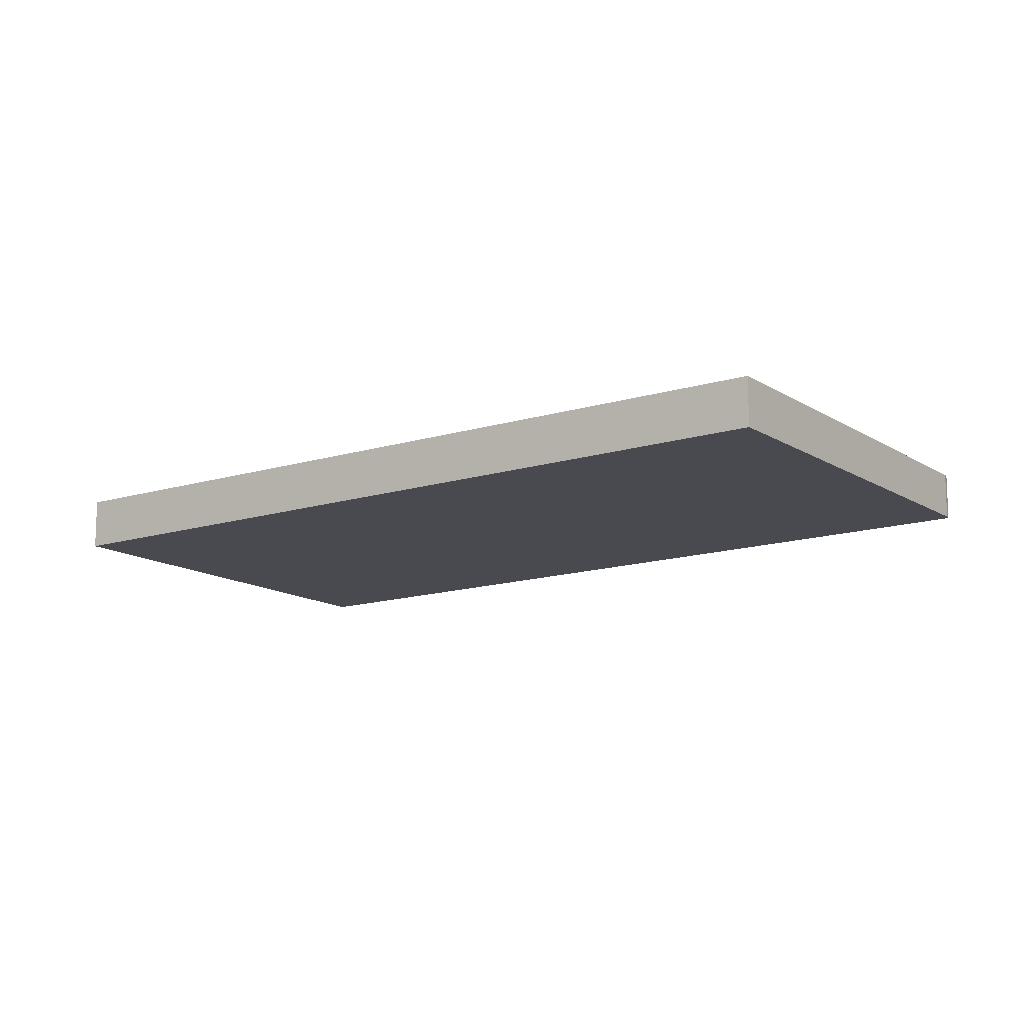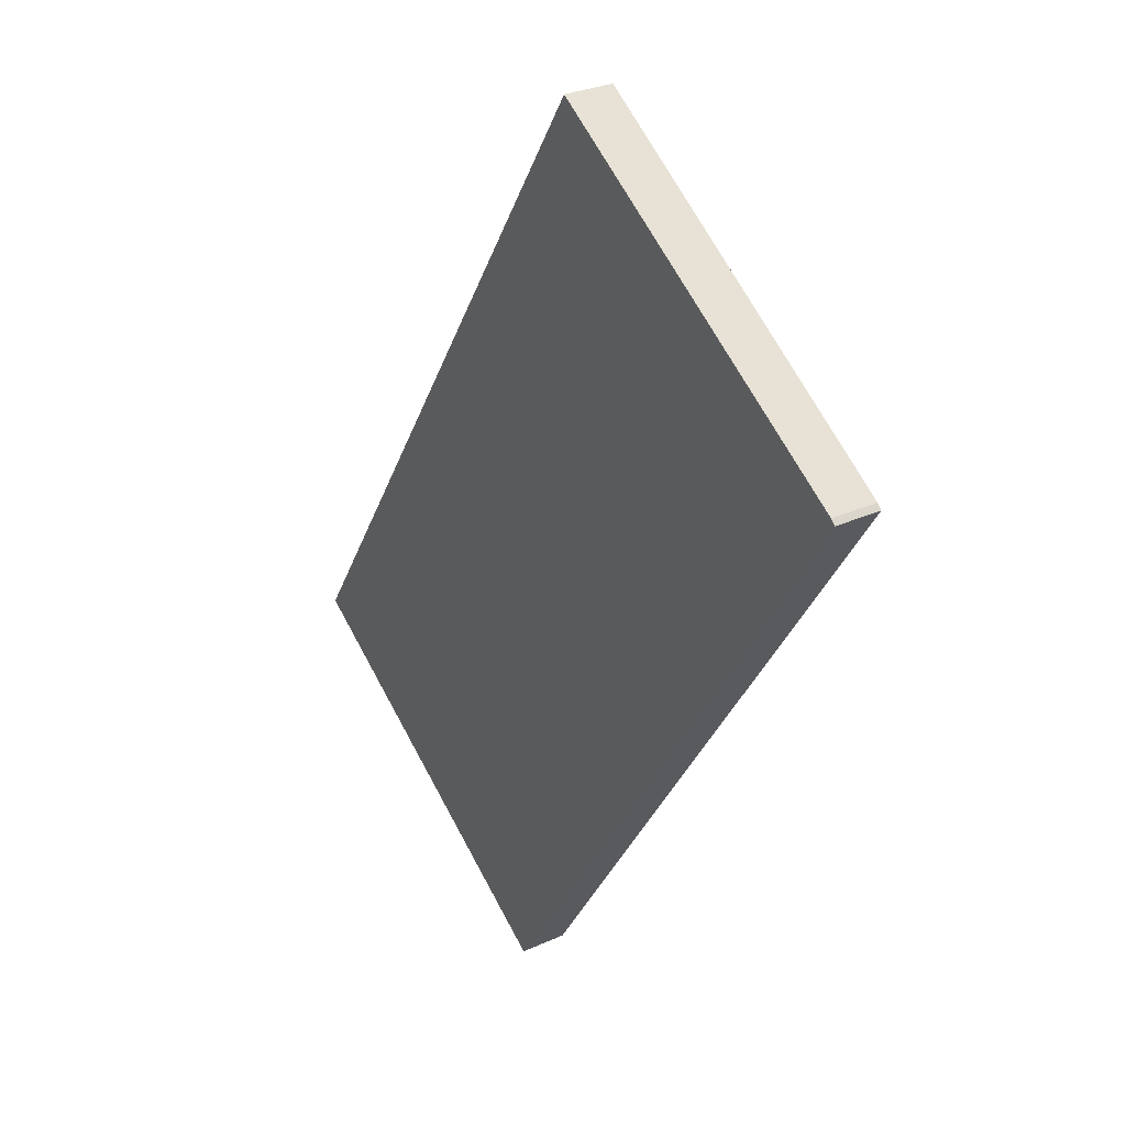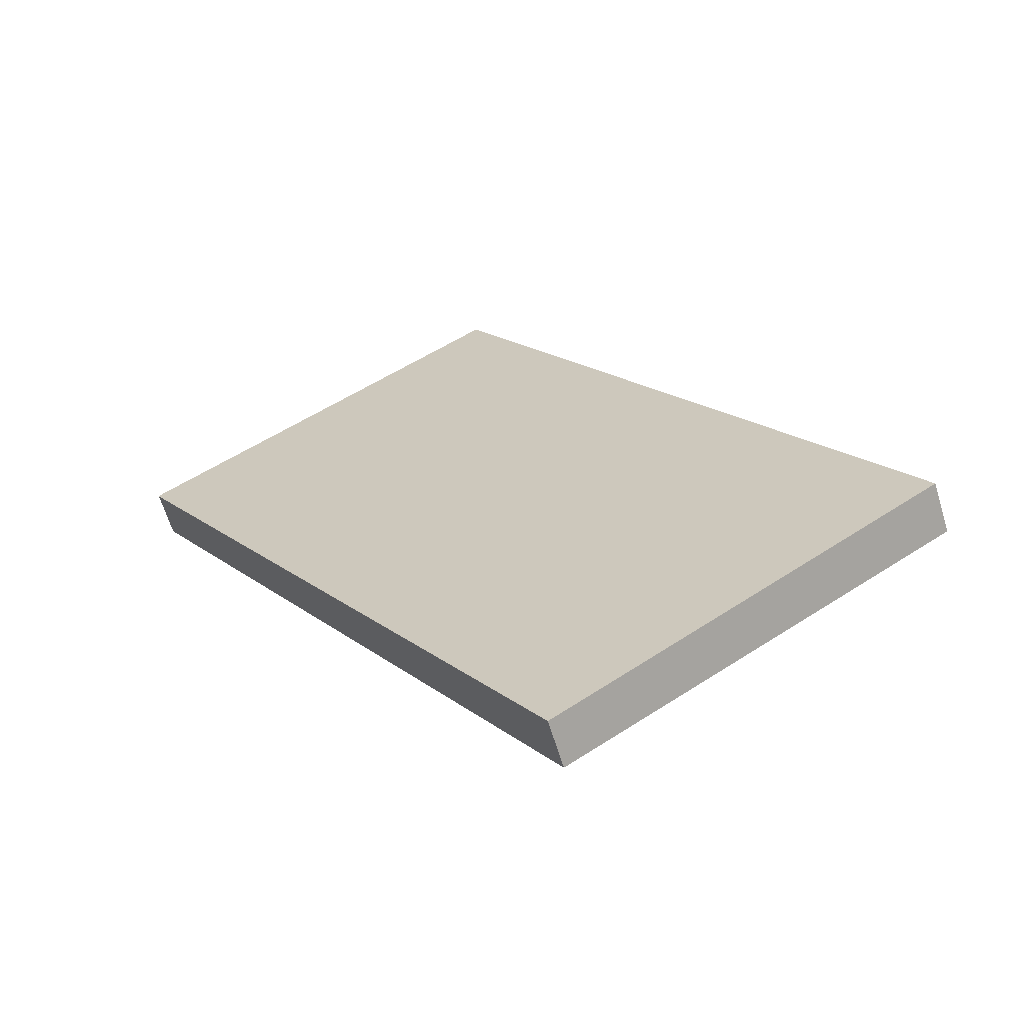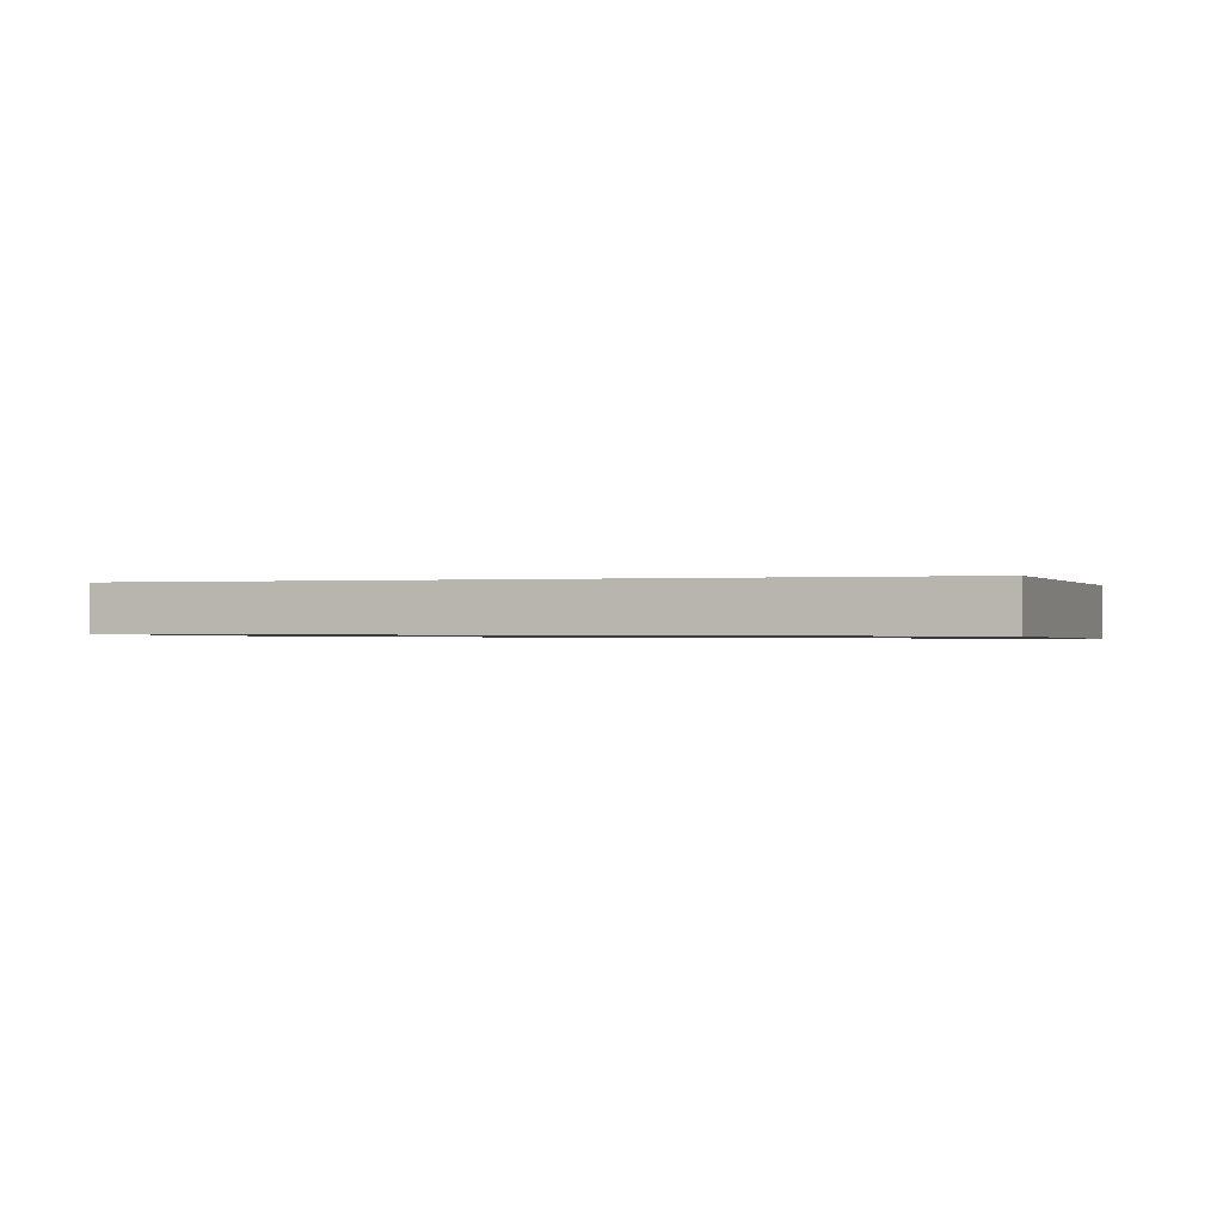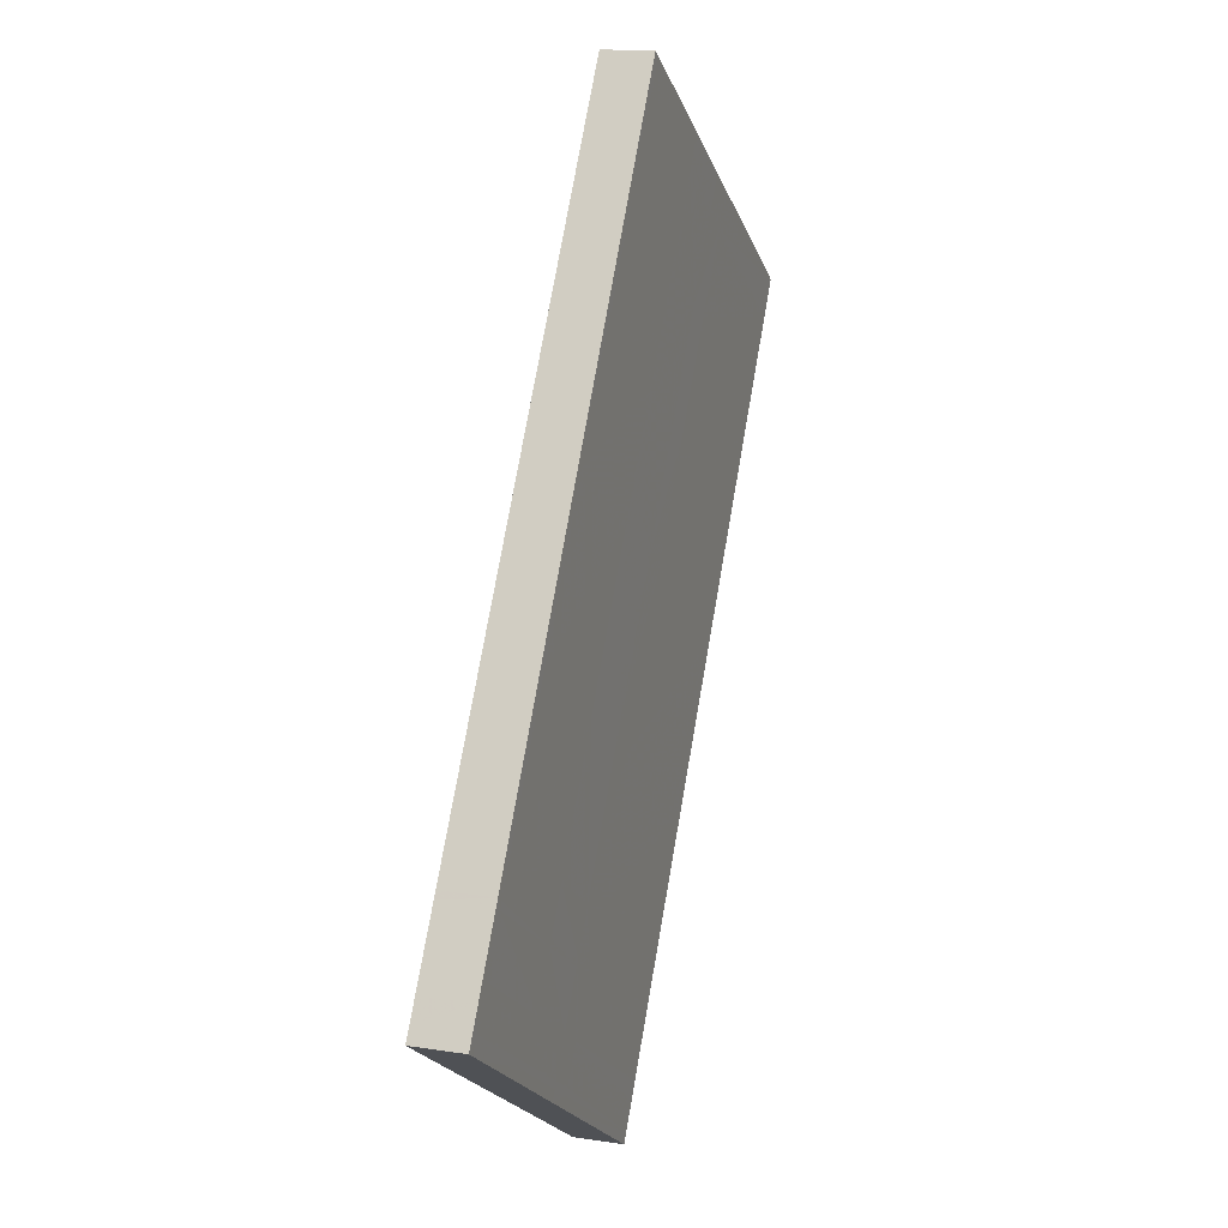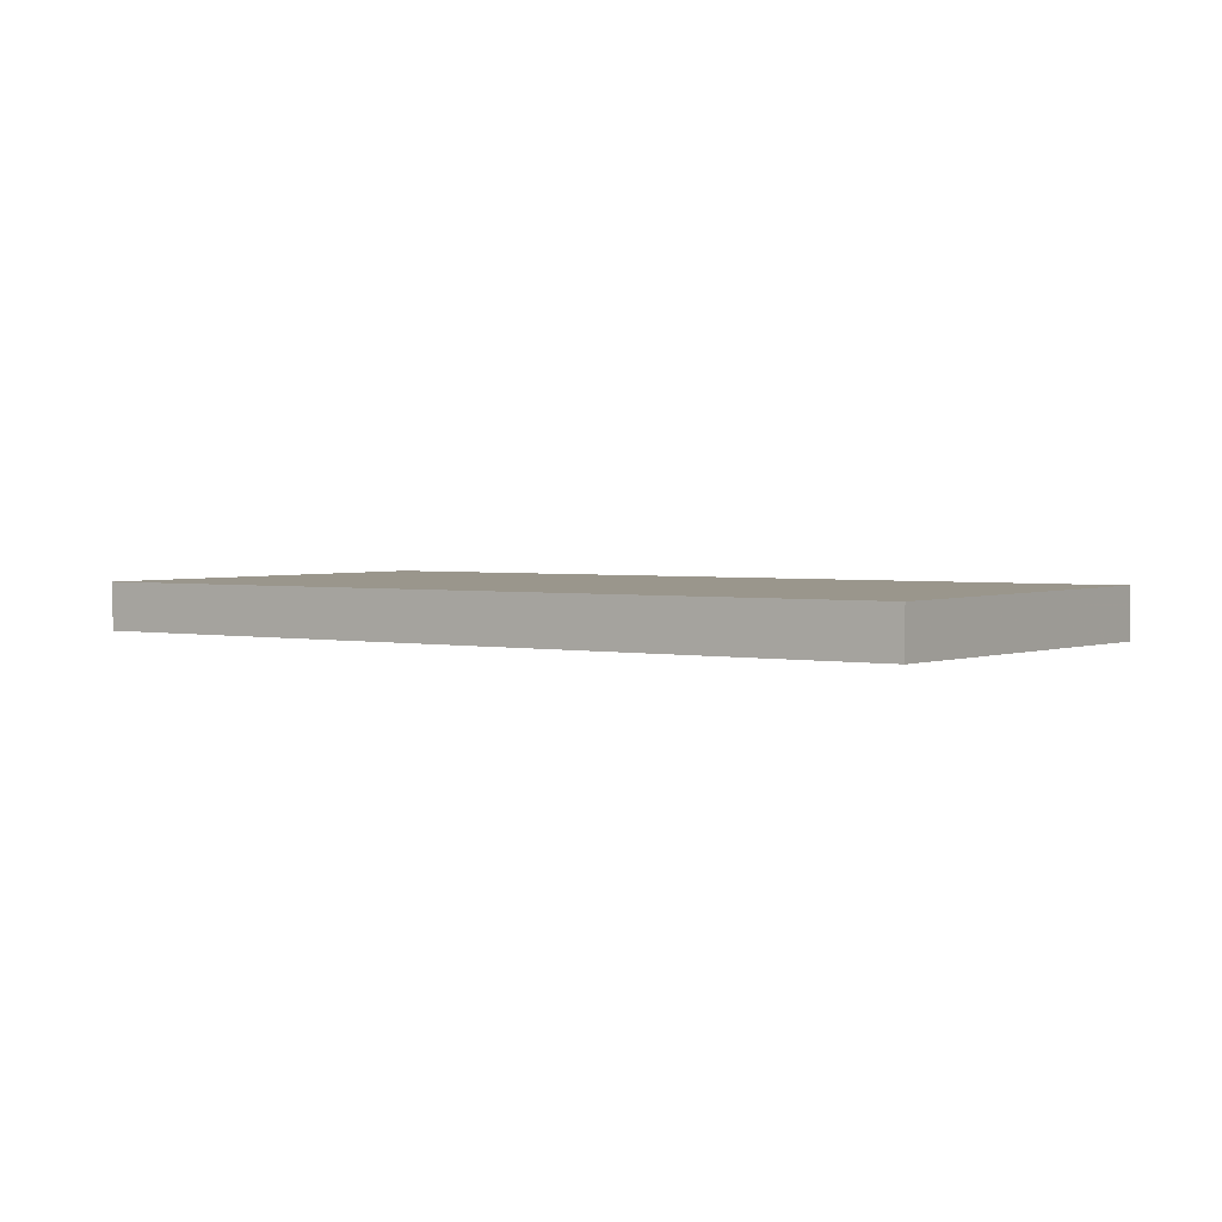
<metadata>
{"format":"obj","ext":"obj","renderer":"f3d","projection":"perspective","resolution":1024,"background":"white","views":[{"elev":-13.8,"azim":157.3,"up":"+Z"},{"elev":29.7,"azim":-123.5,"up":"+Y"},{"elev":-63.9,"azim":16.9,"up":"+Y"},{"elev":-0.5,"azim":-38.6,"up":"+Z"},{"elev":14.5,"azim":108.7,"up":"+Y"},{"elev":2.5,"azim":-23.6,"up":"+Z"}]}
</metadata>
<code>
v -1932 -247.9 -0.5951
v -1932 -247.8 -0.5956
v -1927 -244.8 -0.6306
v -1921 -253.9 -0.6547
v -1926 -257 -0.6194
v -1926 -247.4 -0.6375
v -1930 -250.5 -0.6021
v -1924 -255.4 -0.6372
v -1928 -248.9 -0.6199
v -1930 -246.3 -0.613
v -1931 -249.2 -0.5988
v -1929 -247.7 -0.6166
v -1926 -246.2 -0.6342
v -1928 -247.2 -0.6228
v -1929 -245.8 -0.6191
v -1927 -248.4 -0.6261
v -1923 -254.9 -0.6434
v -1926 -249.8 -0.6298
v -1925 -248.8 -0.6412
v -1930 -251.8 -0.6057
v -1927 -250.3 -0.6236
v -1925 -251.6 -0.6346
v -1924 -250.6 -0.646
v -1928 -253.7 -0.6106
v -1926 -252.1 -0.6284
v -1924 -253.7 -0.6401
v -1922 -252.7 -0.6515
v -1927 -255.7 -0.6161
v -1925 -254.2 -0.634
v -1925 -253.6 -0.6324
v -1927 -255.2 -0.6146
v -1924 -253.1 -0.6386
v -1923 -252.1 -0.6499
v -1922 -253.8 -0.6544
v -1923 -254.8 -0.6431
v -1924 -255.3 -0.6369
v -1926 -256.8 -0.6191
v -1922 -253.5 -0.6536
v -1923 -254.5 -0.6423
v -1924 -255 -0.6361
v -1927 -256.6 -0.6183
v -1929 -246.7 -0.6141
v -1932 -248.3 -0.5963
v -1927 -245.2 -0.6317
v -1929 -246.2 -0.6203
v -1923 -252.2 -0.6492
v -1922 -252.8 -0.6507
v -1922 -253.9 -0.6536
v -1922 -254 -0.654
v -1922 -253.6 -0.6529
v -1927 -245.3 -0.6309
v -1926 -246.2 -0.6335
v -1926 -247.5 -0.6367
v -1927 -244.9 -0.6298
v -1925 -248.9 -0.6404
v -1924 -250.7 -0.6452
v -1925 -253.8 -0.6298
v -1926 -252.3 -0.6258
v -1925 -254.4 -0.6313
v -1924 -255.6 -0.6346
v -1924 -255.5 -0.6343
v -1924 -255.2 -0.6335
v -1929 -247.9 -0.614
v -1930 -247 -0.6115
v -1928 -249.2 -0.6173
v -1930 -246.6 -0.6103
v -1927 -250.5 -0.621
v -1925 -254.1 -0.6338
v -1925 -254.4 -0.6312
v -1924 -253.6 -0.6399
v -1922 -252.7 -0.6505
v -1922 -252.6 -0.6513
v -1927 -255.7 -0.6159
v -1922 -253.3 -0.6531
v -1922 -253.4 -0.6523
v -1925 -255 -0.633
v -1927 -256.4 -0.6178
v -1923 -254.3 -0.6418
v -1924 -254.8 -0.6356
v -1923 -254.7 -0.6429
v -1922 -253.8 -0.6535
v -1924 -255.5 -0.6341
v -1924 -255.2 -0.6367
v -1922 -253.7 -0.6542
v -1926 -256.8 -0.6189
v -1932 -247.8 -0.5956
v -1932 -247.9 -0.5951
v -1932 -247.9 0
v -1932 -247.8 0
v -1930 -246.6 -0.6103
v -1932 -247.8 -0.5956
v -1932 -247.8 0
v -1930 -246.6 0
v -1927 -245.2 -0.6317
v -1927 -244.8 -0.6306
v -1927 -244.8 0
v -1927 -245.2 0
v -1922 -254 -0.654
v -1921 -253.9 -0.6547
v -1921 -253.9 0
v -1922 -254 0
v -1926 -256.8 -0.6191
v -1926 -257 -0.6194
v -1926 -257 1.11e-16
v -1926 -256.8 -1.11e-16
v -1925 -248.8 -0.6412
v -1926 -247.4 -0.6375
v -1926 -247.4 0
v -1925 -248.8 0
v -1931 -249.2 -0.5988
v -1930 -250.5 -0.6021
v -1930 -250.5 0
v -1931 -249.2 0
v -1924 -255.6 -0.6346
v -1924 -255.4 -0.6372
v -1924 -255.4 0
v -1924 -255.6 0
v -1929 -245.8 -0.6191
v -1930 -246.3 -0.613
v -1930 -246.3 0
v -1929 -245.8 0
v -1932 -248.3 -0.5963
v -1931 -249.2 -0.5988
v -1931 -249.2 0
v -1932 -248.3 0
v -1926 -247.4 -0.6375
v -1926 -246.2 -0.6342
v -1926 -246.2 -1.11e-16
v -1926 -247.4 0
v -1927 -244.9 -0.6298
v -1929 -245.8 -0.6191
v -1929 -245.8 0
v -1927 -244.9 -1.11e-16
v -1924 -255.4 -0.6372
v -1923 -254.9 -0.6434
v -1923 -254.9 0
v -1924 -255.4 0
v -1924 -250.6 -0.646
v -1925 -248.8 -0.6412
v -1925 -248.8 0
v -1924 -250.6 0
v -1930 -250.5 -0.6021
v -1930 -251.8 -0.6057
v -1930 -251.8 0
v -1930 -250.5 0
v -1923 -252.1 -0.6499
v -1924 -250.6 -0.646
v -1924 -250.6 0
v -1923 -252.1 1.11e-16
v -1930 -251.8 -0.6057
v -1928 -253.7 -0.6106
v -1928 -253.7 0
v -1930 -251.8 0
v -1922 -253.3 -0.6531
v -1922 -252.7 -0.6515
v -1922 -252.7 0
v -1922 -253.3 0
v -1927 -255.7 -0.6159
v -1927 -255.7 -0.6161
v -1927 -255.7 0
v -1927 -255.7 -1.11e-16
v -1928 -253.7 -0.6106
v -1927 -255.2 -0.6146
v -1927 -255.2 0
v -1928 -253.7 0
v -1922 -252.6 -0.6513
v -1923 -252.1 -0.6499
v -1923 -252.1 1.11e-16
v -1922 -252.6 0
v -1921 -253.9 -0.6547
v -1922 -253.8 -0.6544
v -1922 -253.8 0
v -1921 -253.9 0
v -1926 -256.8 -0.6189
v -1926 -256.8 -0.6191
v -1926 -256.8 -1.11e-16
v -1926 -256.8 0
v -1922 -253.7 -0.6542
v -1922 -253.5 -0.6536
v -1922 -253.5 -1.11e-16
v -1922 -253.7 1.11e-16
v -1927 -256.4 -0.6178
v -1927 -256.6 -0.6183
v -1927 -256.6 0
v -1927 -256.4 0
v -1932 -247.9 -0.5951
v -1932 -248.3 -0.5963
v -1932 -248.3 0
v -1932 -247.9 0
v -1926 -246.2 -0.6342
v -1927 -245.2 -0.6317
v -1927 -245.2 0
v -1926 -246.2 -1.11e-16
v -1923 -254.9 -0.6434
v -1922 -254 -0.654
v -1922 -254 0
v -1923 -254.9 0
v -1927 -244.8 -0.6306
v -1927 -244.9 -0.6298
v -1927 -244.9 -1.11e-16
v -1927 -244.8 0
v -1926 -257 -0.6194
v -1924 -255.6 -0.6346
v -1924 -255.6 0
v -1926 -257 1.11e-16
v -1930 -246.3 -0.613
v -1930 -246.6 -0.6103
v -1930 -246.6 0
v -1930 -246.3 0
v -1922 -252.7 -0.6515
v -1922 -252.6 -0.6513
v -1922 -252.6 0
v -1922 -252.7 0
v -1927 -255.2 -0.6146
v -1927 -255.7 -0.6159
v -1927 -255.7 -1.11e-16
v -1927 -255.2 0
v -1922 -253.5 -0.6536
v -1922 -253.3 -0.6531
v -1922 -253.3 0
v -1922 -253.5 -1.11e-16
v -1927 -255.7 -0.6161
v -1927 -256.4 -0.6178
v -1927 -256.4 0
v -1927 -255.7 0
v -1922 -253.8 -0.6544
v -1922 -253.7 -0.6542
v -1922 -253.7 1.11e-16
v -1922 -253.8 0
v -1927 -256.6 -0.6183
v -1926 -256.8 -0.6189
v -1926 -256.8 0
v -1927 -256.6 0
v -1932 -247.9 0
v -1932 -247.8 0
v -1927 -244.8 0
v -1921 -253.9 0
v -1926 -257 0
f 53 16 14 52
f 78 26 47 75
f 76 59 29 79
f 63 12 9 65
f 66 10 42 64
f 51 45 15 54
f 42 10 15 45
f 16 9 12 14
f 79 29 26 78
f 55 18 16 53
f 65 9 21 67
f 21 9 16 18
f 56 22 18 55
f 67 21 25 58
f 25 21 18 22
f 46 32 22 56
f 58 25 30 57
f 30 25 22 32
f 69 57 30 68
f 68 30 32 70
f 70 32 46 71
f 49 17 35 48
f 61 36 8 60
f 35 17 8 36
f 81 48 35 80
f 83 36 61 82
f 80 35 36 83
f 64 42 12 63
f 52 14 45 51
f 45 14 12 42
f 71 46 33 72
f 48 34 4 49
f 84 34 48 81
f 51 44 13 52
f 52 13 6 53
f 75 47 27 74
f 54 3 44 51
f 53 6 19 55
f 55 19 23 56
f 56 23 33 46
f 57 31 24 58
f 73 31 57 69
f 60 5 37 61
f 82 61 37 85
f 63 11 43 64
f 77 28 59 76
f 65 7 11 63
f 64 43 1 2 66
f 67 20 7 65
f 58 24 20 67
f 68 29 59 69
f 70 26 29 68
f 71 47 26 70
f 72 27 47 71
f 69 59 28 73
f 74 38 50 75
f 76 62 41 77
f 75 50 39 78
f 79 40 62 76
f 78 39 40 79
f 80 39 50 81
f 82 62 40 83
f 83 40 39 80
f 81 50 38 84
f 85 41 62 82
f 87 88 89 86
f 91 92 93 90
f 95 96 97 94
f 99 100 101 98
f 103 104 105 102
f 107 108 109 106
f 111 112 113 110
f 115 116 117 114
f 119 120 121 118
f 123 124 125 122
f 127 128 129 126
f 131 132 133 130
f 135 136 137 134
f 139 140 141 138
f 143 144 145 142
f 147 148 149 146
f 151 152 153 150
f 155 156 157 154
f 159 160 161 158
f 163 164 165 162
f 167 168 169 166
f 171 172 173 170
f 175 176 177 174
f 179 180 181 178
f 183 184 185 182
f 187 188 189 186
f 191 192 193 190
f 195 196 197 194
f 199 200 201 198
f 203 204 205 202
f 207 208 209 206
f 211 212 213 210
f 215 216 217 214
f 219 220 221 218
f 223 224 225 222
f 227 228 229 226
f 231 232 233 230
f 235 236 237 238 234

</code>
